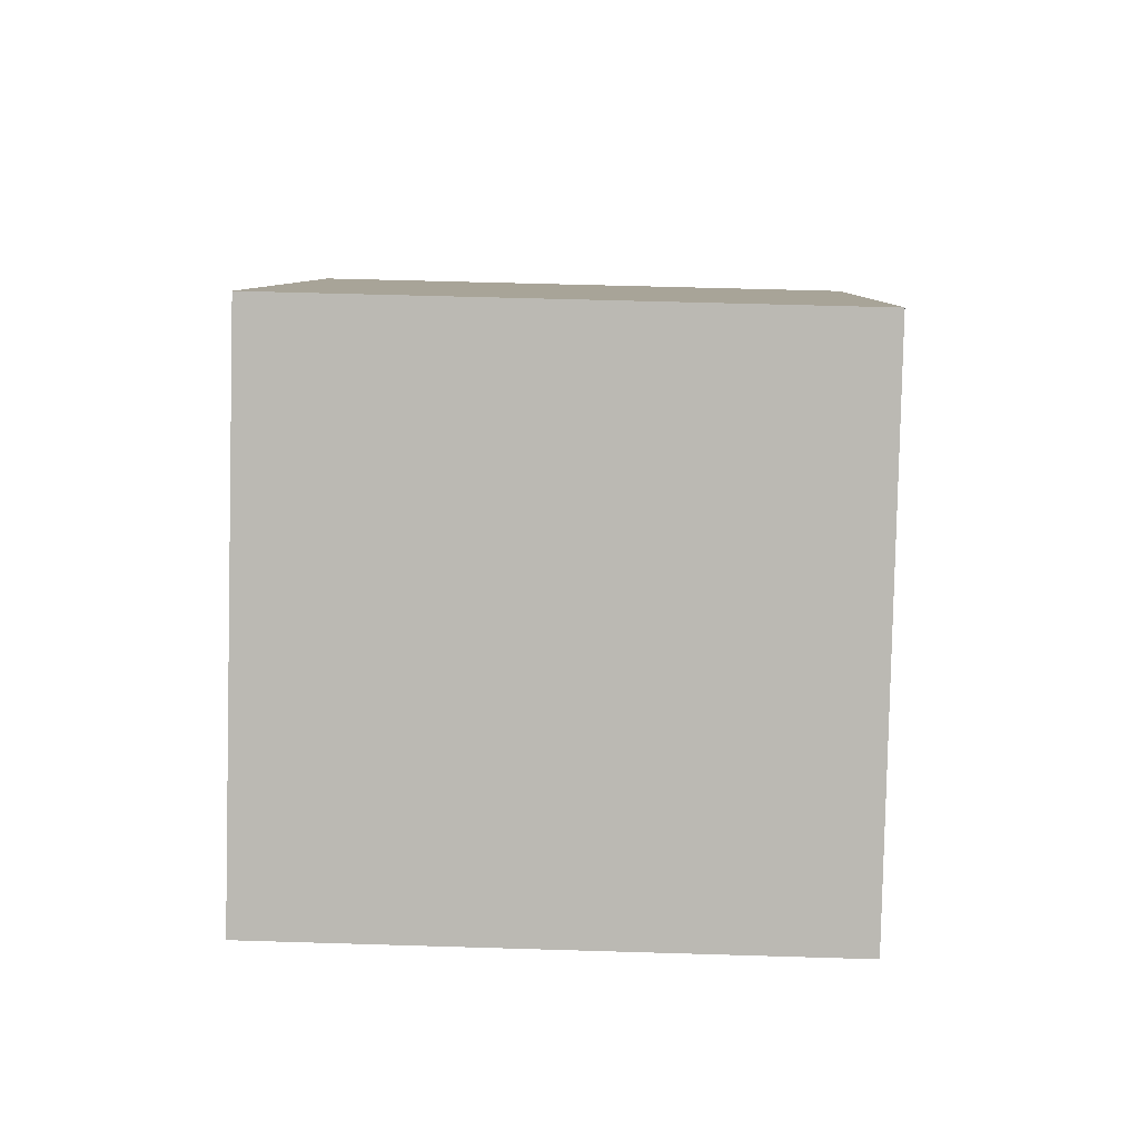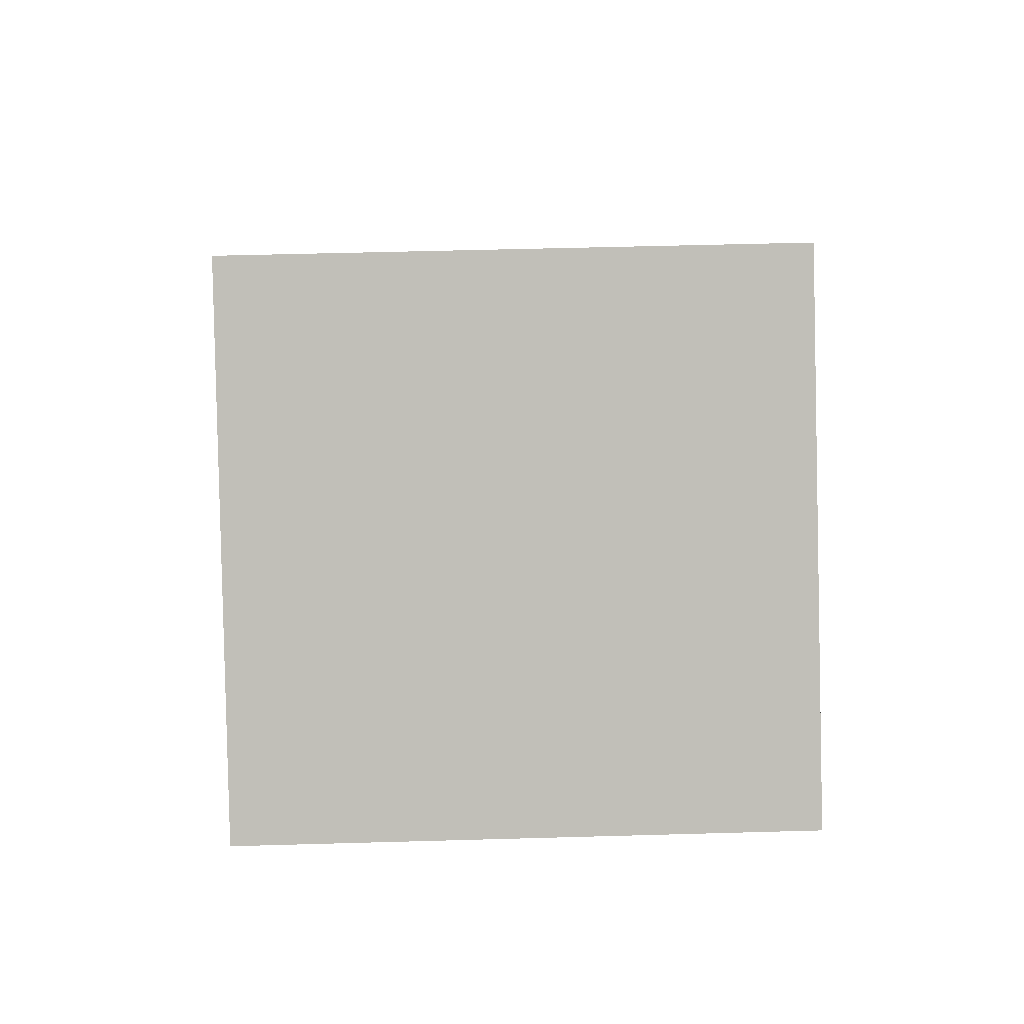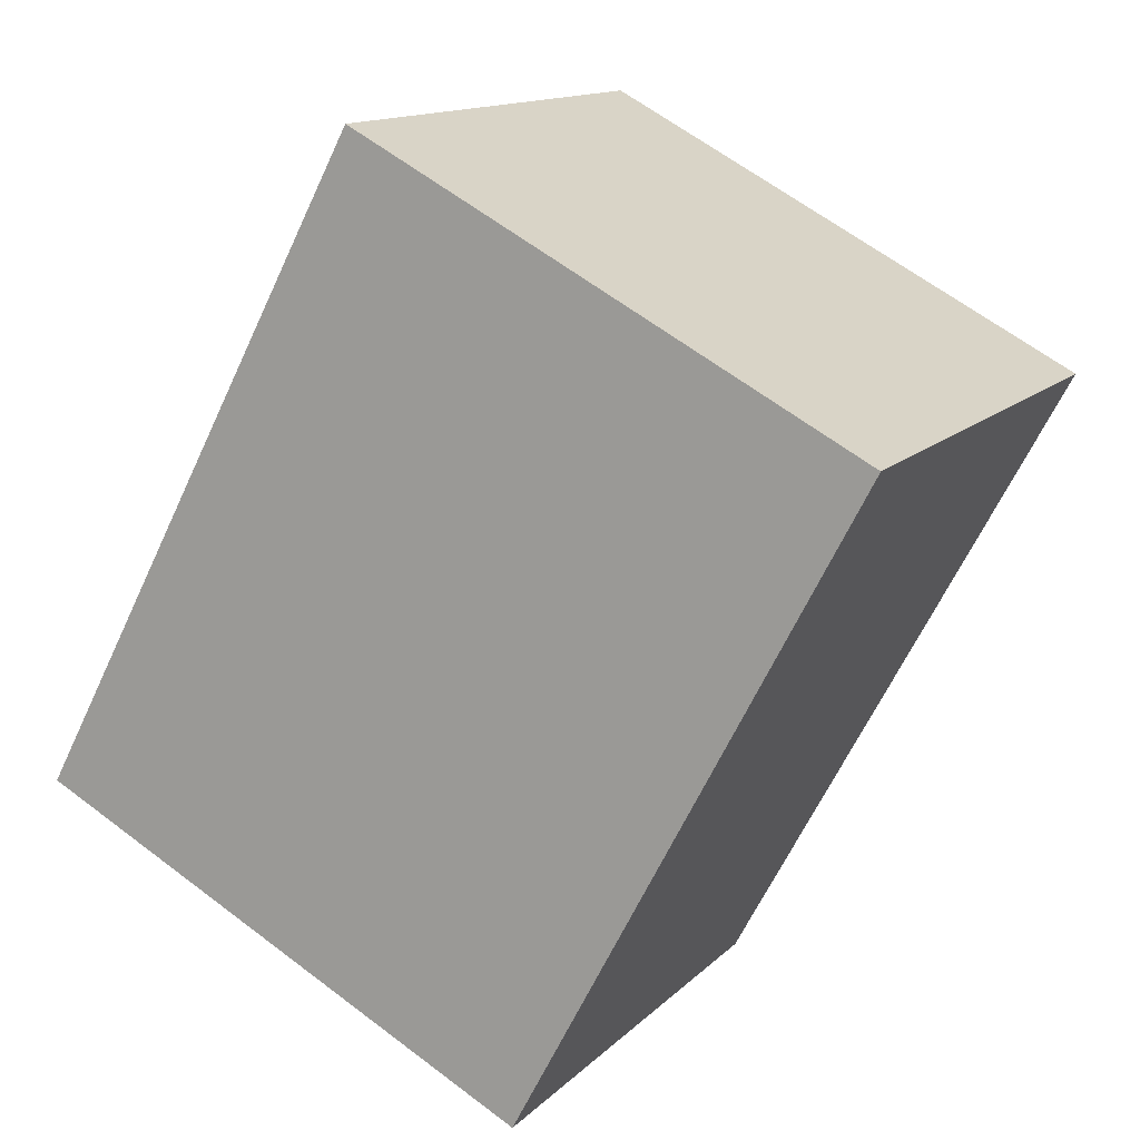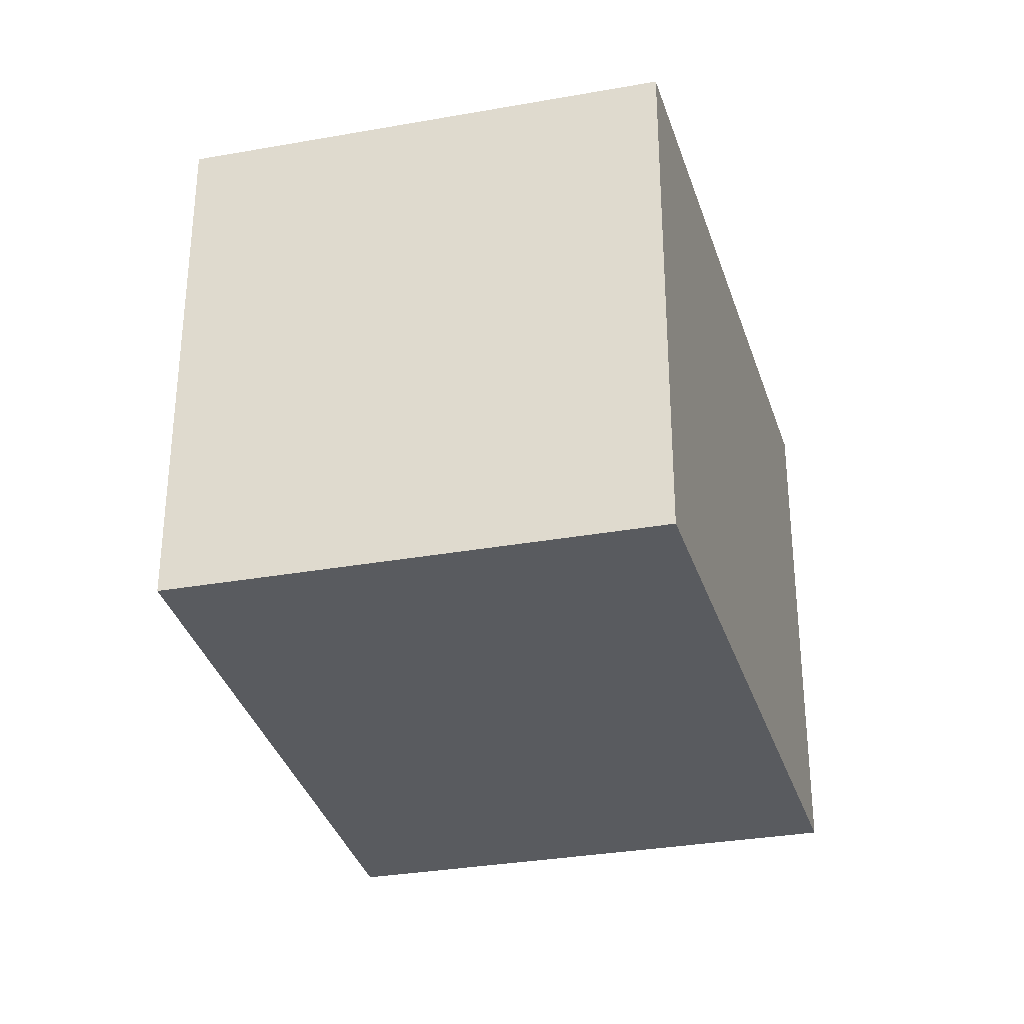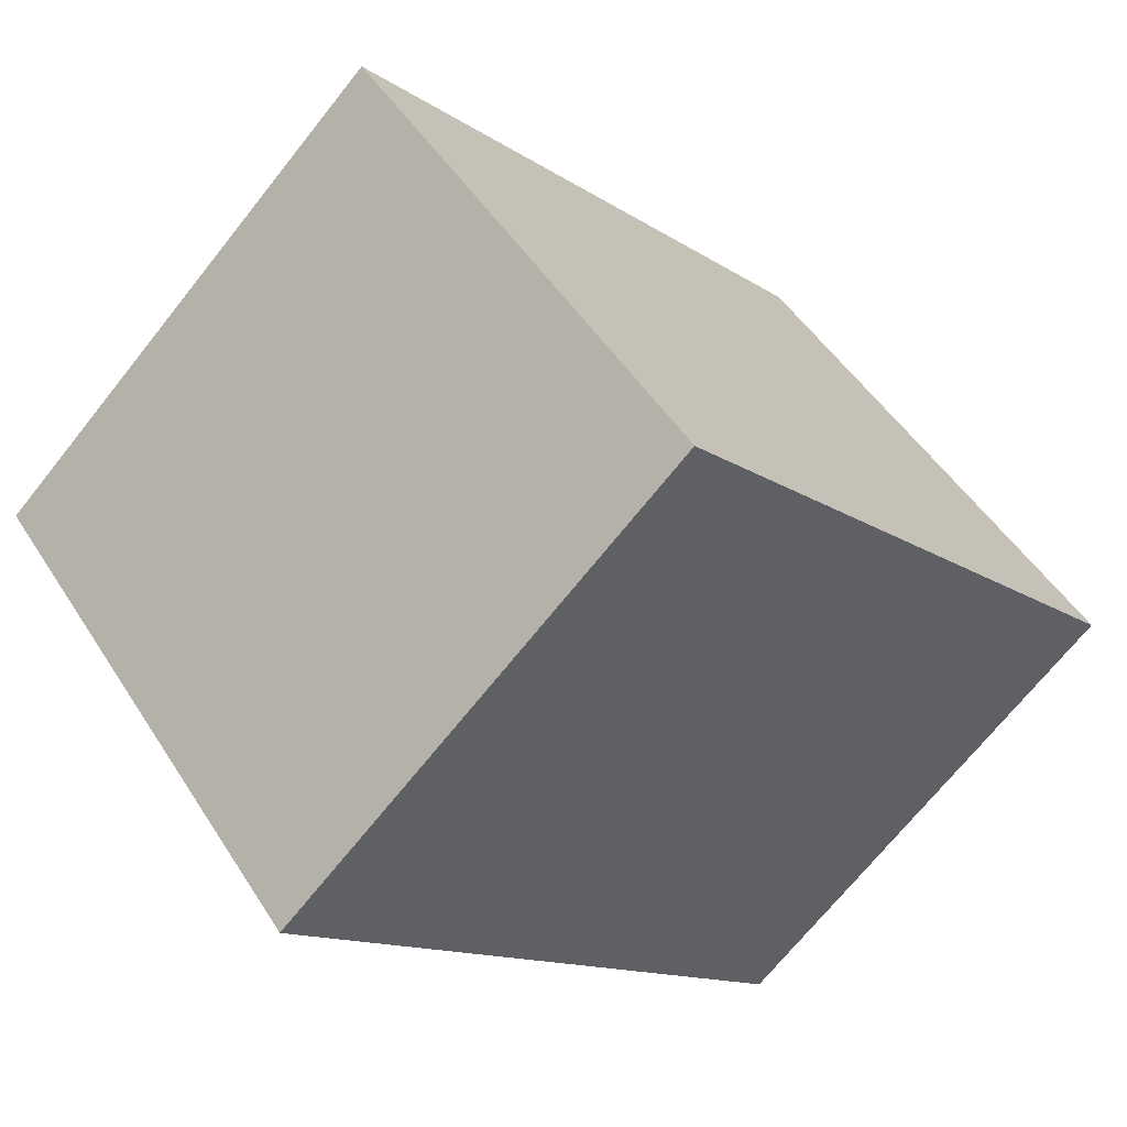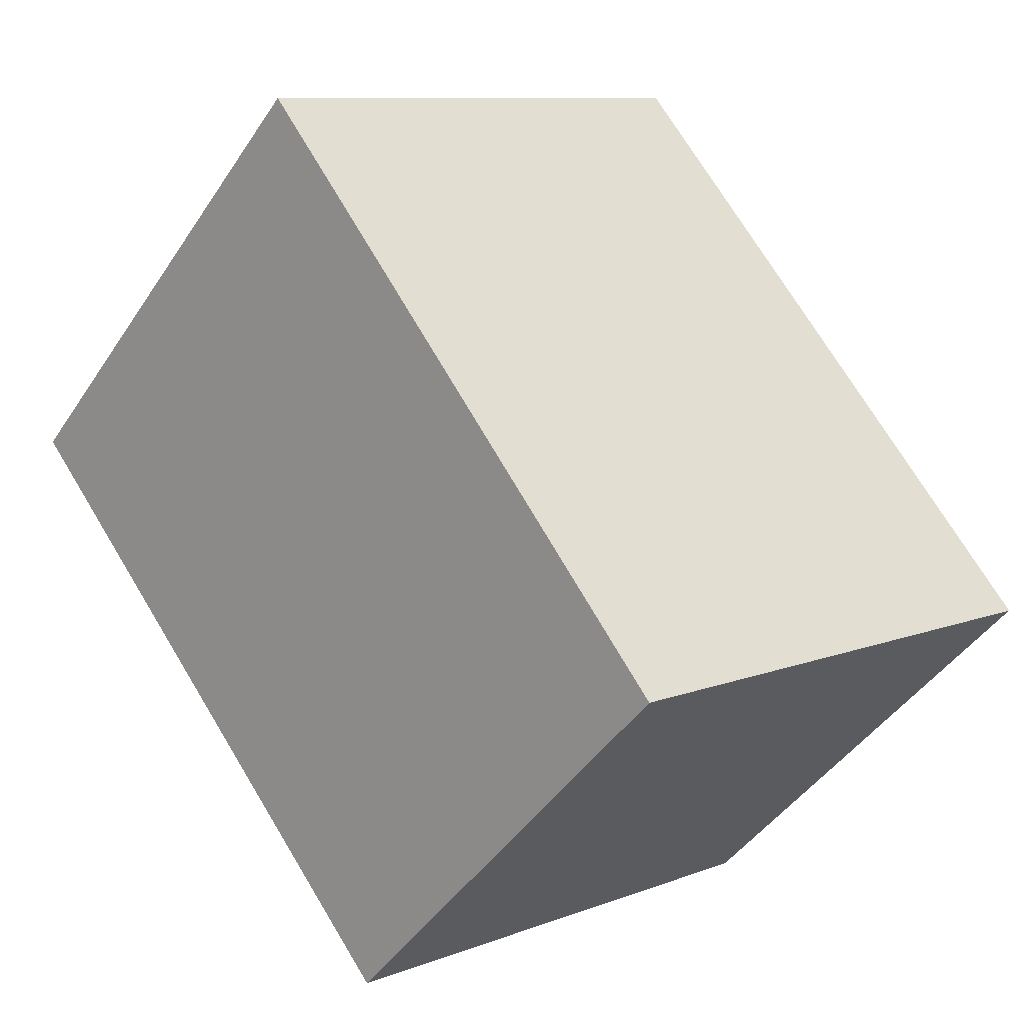
<metadata>
{"format":"obj","ext":"obj","renderer":"f3d","projection":"perspective","resolution":1024,"background":"white","views":[{"elev":53.5,"azim":-88.1,"up":"+Z"},{"elev":50.5,"azim":-91.8,"up":"+Z"},{"elev":63.2,"azim":127.6,"up":"+Z"},{"elev":-32.5,"azim":150.5,"up":"+Y"},{"elev":48.6,"azim":-31.0,"up":"+Z"},{"elev":9.5,"azim":44.9,"up":"+Z"}]}
</metadata>
<code>
v  2.19 2.35 -2.102
v  1.691 2.35 1.598
v  3.773 2.35 -0.604
v  0 2.35 1.439e-16
v  3.773 3.698e-17 -0.604
v  2.19 1.287e-16 -2.102
v  0 0 0
v  1.691 -9.785e-17 1.598
g defaultobject
f 1 2 3
f 2 1 4
f 5 1 3
f 1 5 6
f 6 4 1
f 4 6 7
f 7 2 4
f 2 7 8
f 8 3 2
f 3 8 5
f 5 7 6
f 7 5 8

</code>
